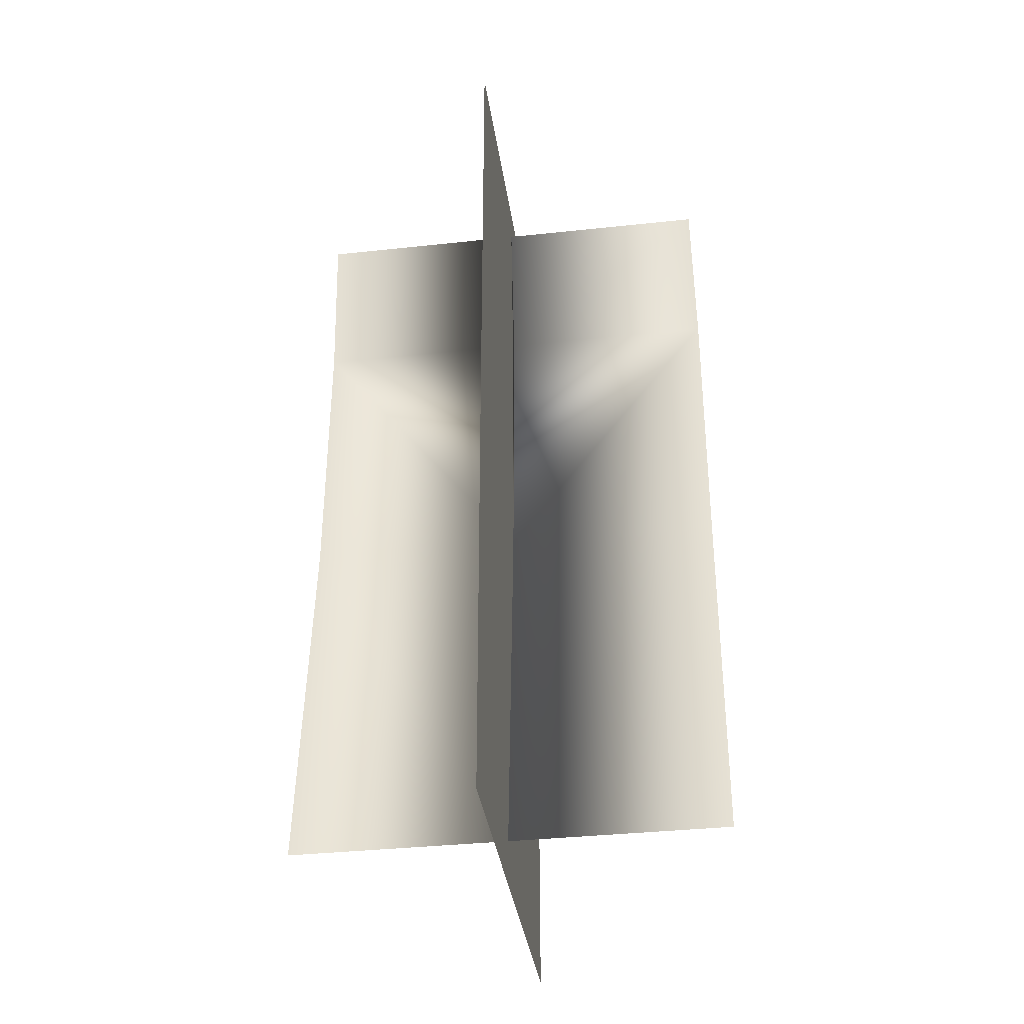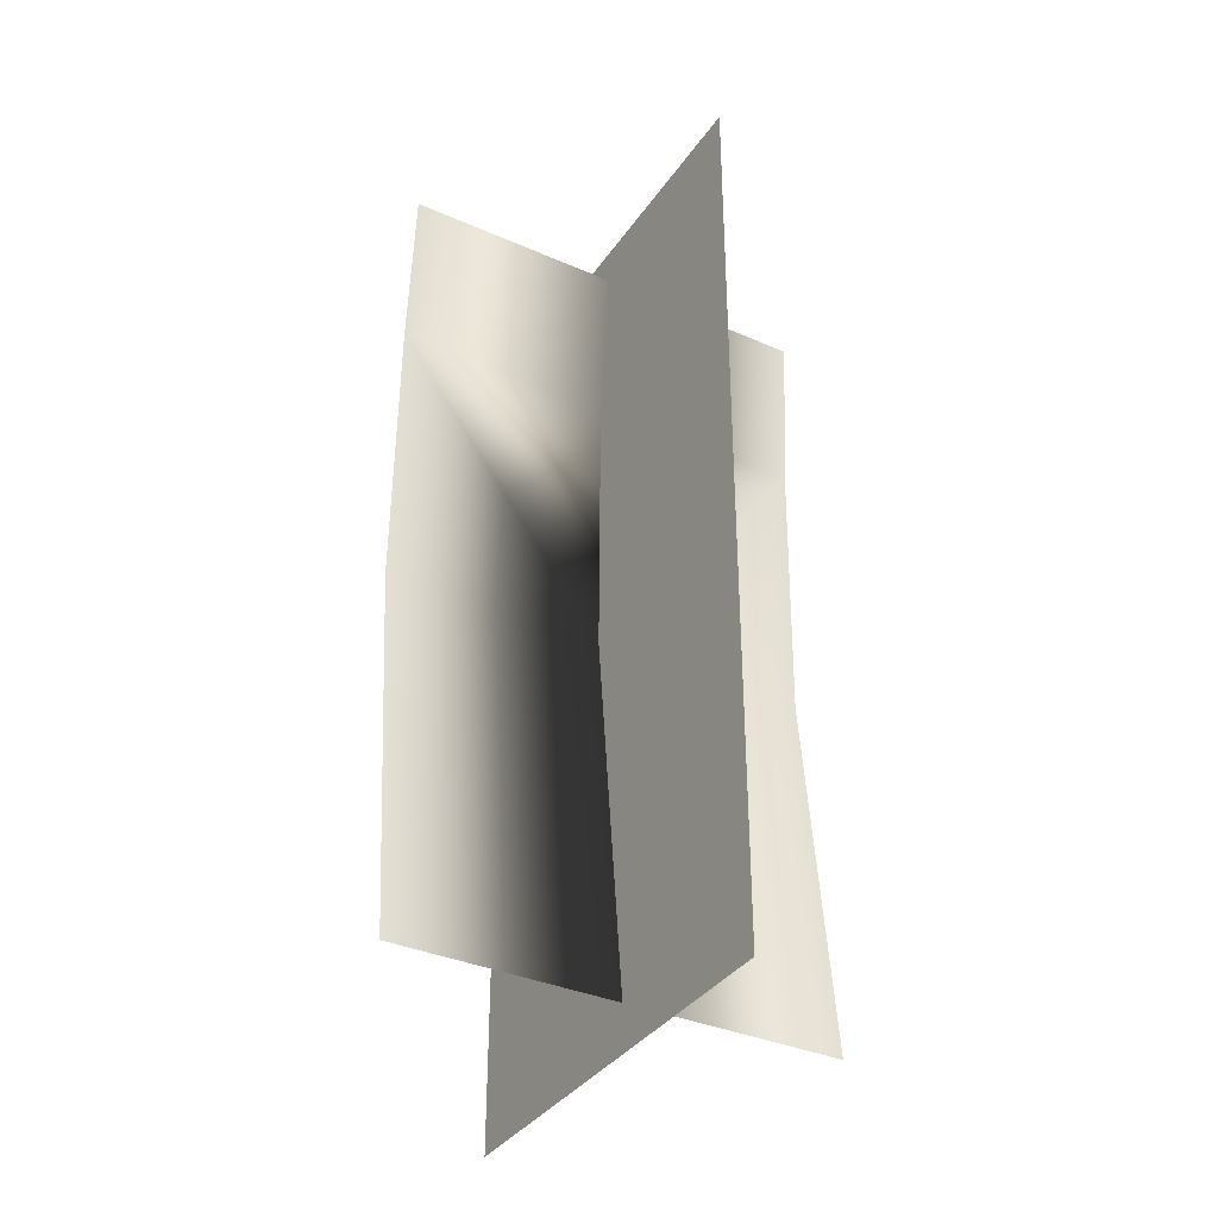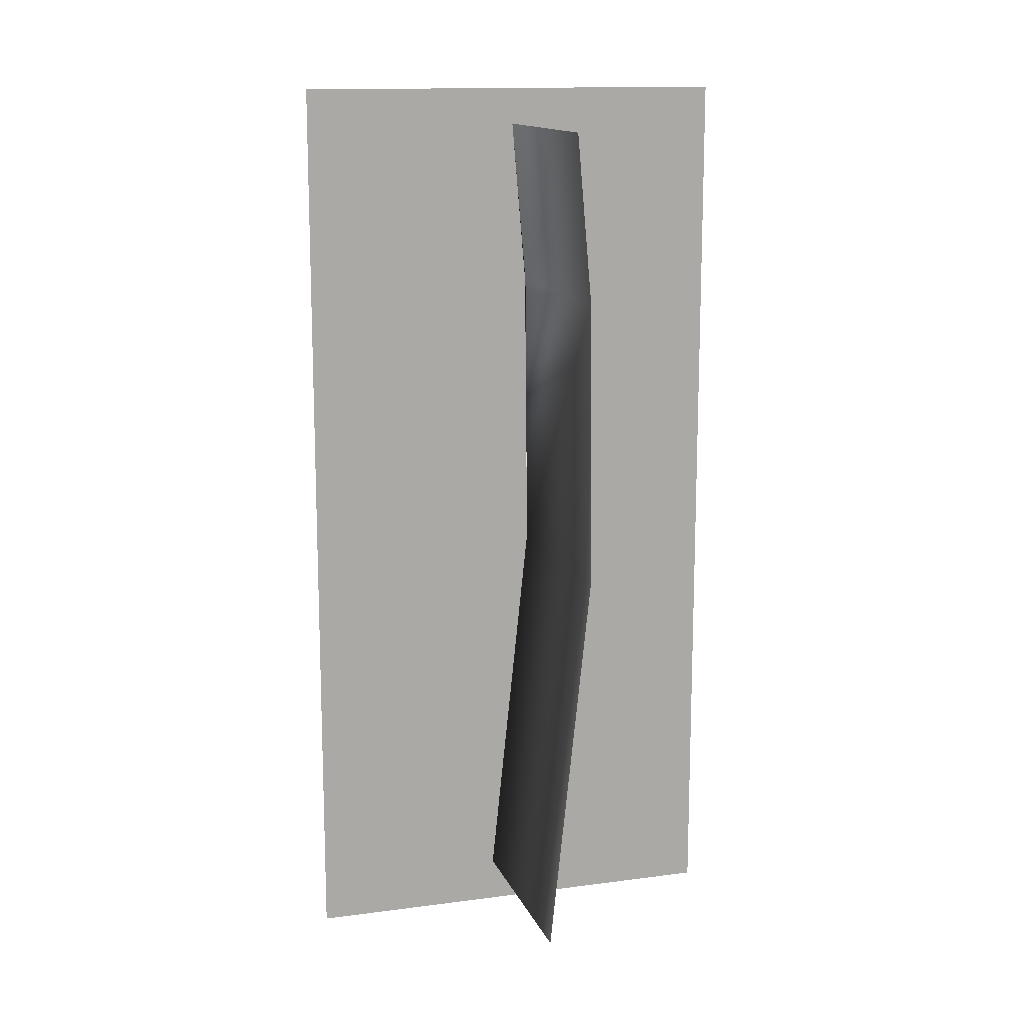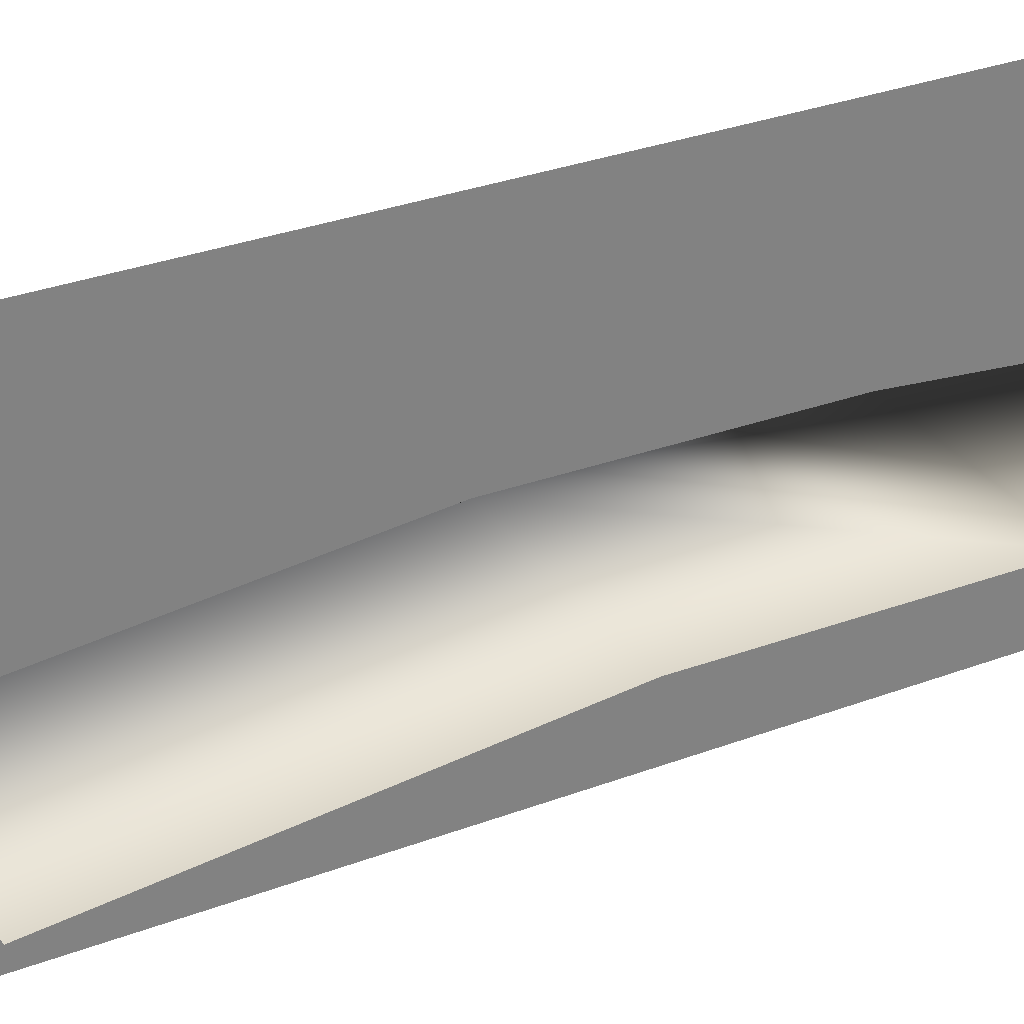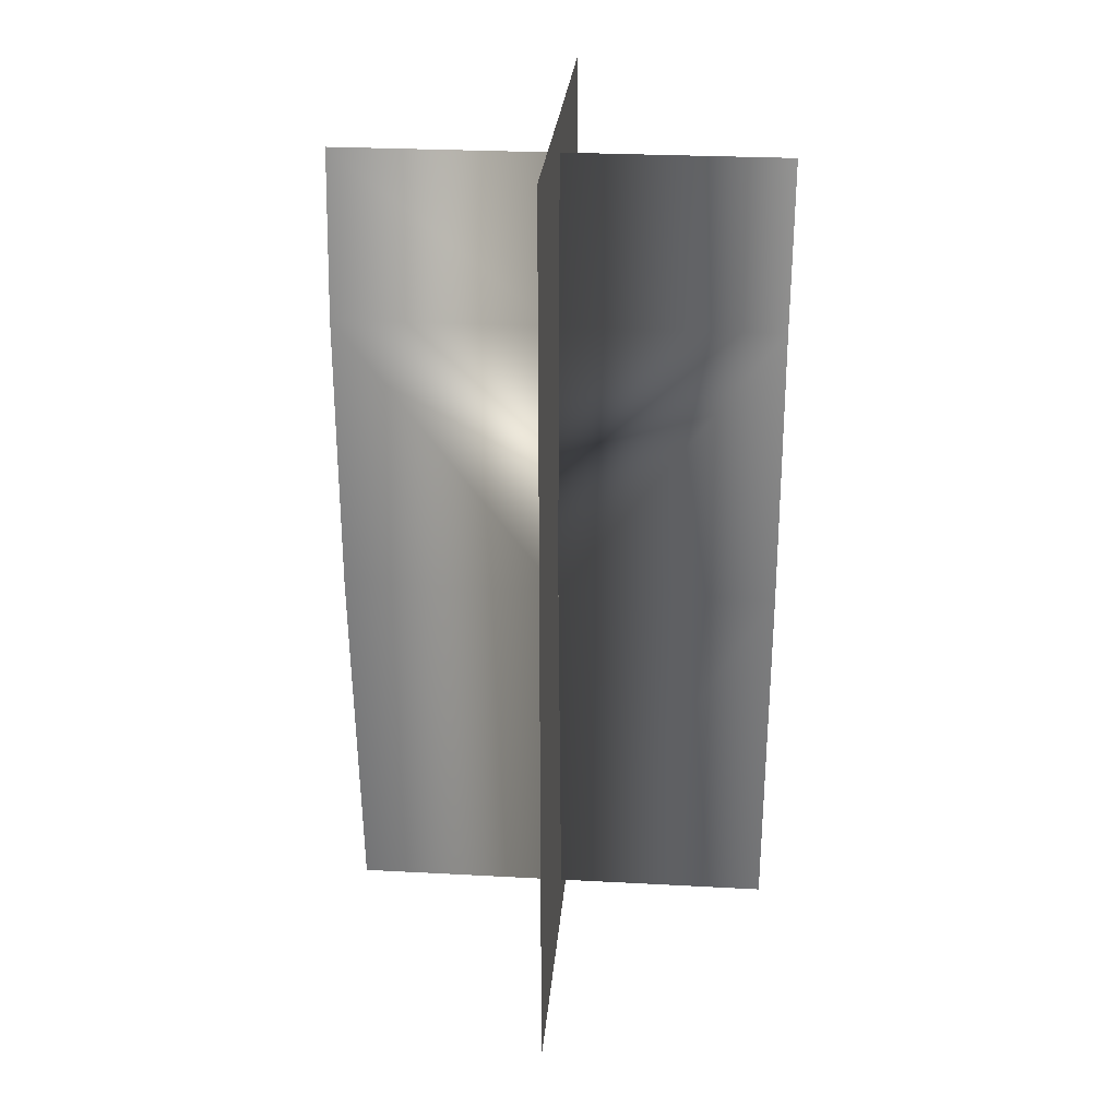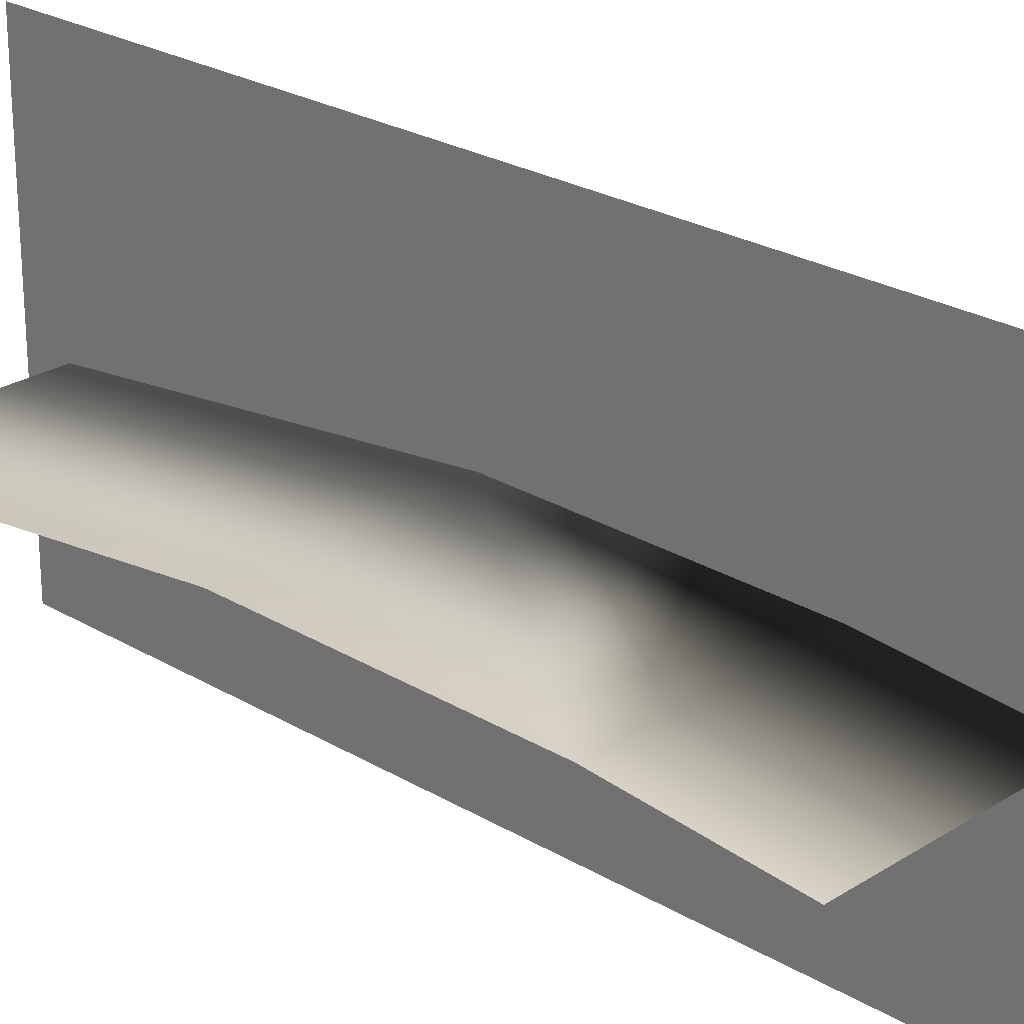
<metadata>
{"format":"obj","ext":"obj","renderer":"f3d","projection":"perspective","resolution":1024,"background":"white","views":[{"elev":-36.2,"azim":8.1,"up":"+Z"},{"elev":-36.0,"azim":-29.9,"up":"+Z"},{"elev":13.7,"azim":73.4,"up":"+Z"},{"elev":30.6,"azim":-118.7,"up":"+Y"},{"elev":27.2,"azim":-175.2,"up":"+Z"},{"elev":24.9,"azim":-45.9,"up":"+Y"}]}
</metadata>
<code>
o T1L9M004_14
v -0.0009766 0 -0.0009766
v 0 0 -1
v 0 0.4766 -1
v 0 0.4766 0
v -0.0009766 -0.4775 0
v 0 -0.4775 -1
v -0.0009766 0 1
v 0 0.4766 1
v -0.0009766 -0.4775 1
v -0.0009766 0.03809 -0.06055
v 0 -0.05078 -0.9004
v 0.4766 0.03809 -0.06055
v 0.4766 -0.05078 -0.9004
v -0.4775 0.03809 -0.06055
v -0.4775 -0.05078 -0.9004
v 0.001953 0.03223 0.5596
v 0.4795 0.03223 0.5596
v -0.4756 0.03223 0.5596
v 0.4766 0.0009766 0.9199
v -0.0009766 0.0009766 0.9199
v -0.4775 0.0009766 0.9199
f 1 2 3 4
f 5 6 2 1
f 7 1 4 8
f 9 5 1 7
f 11 10 12 13
f 14 15 11 10
f 10 16 17 12
f 18 14 10 16
f 16 20 19 17
f 21 18 16 20

</code>
